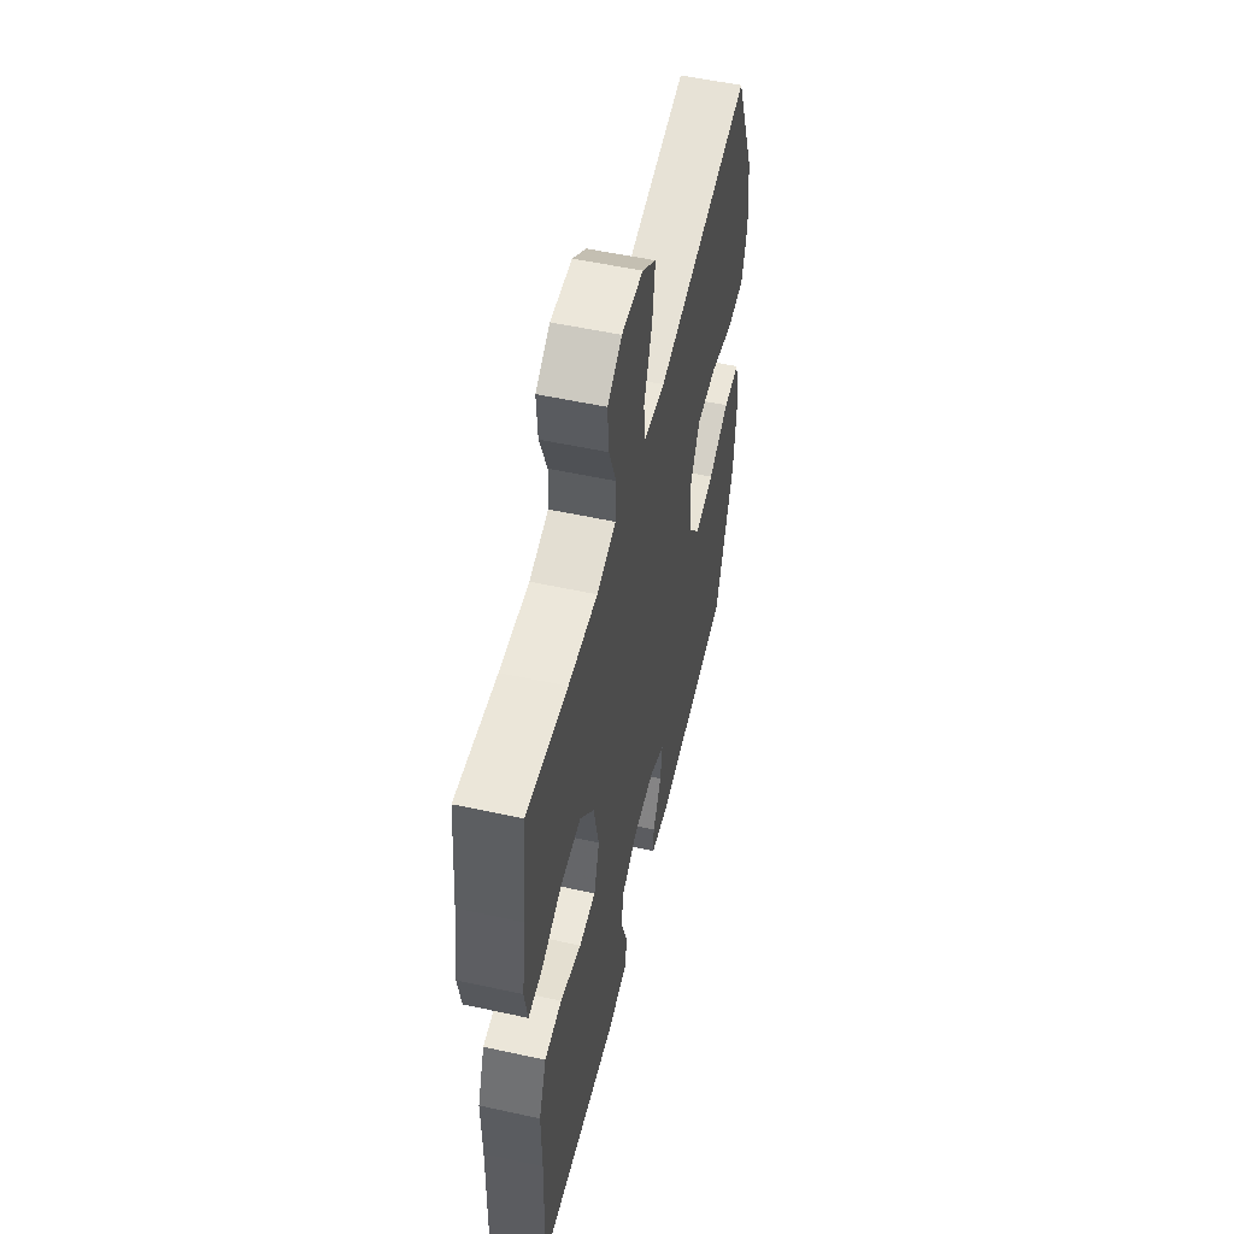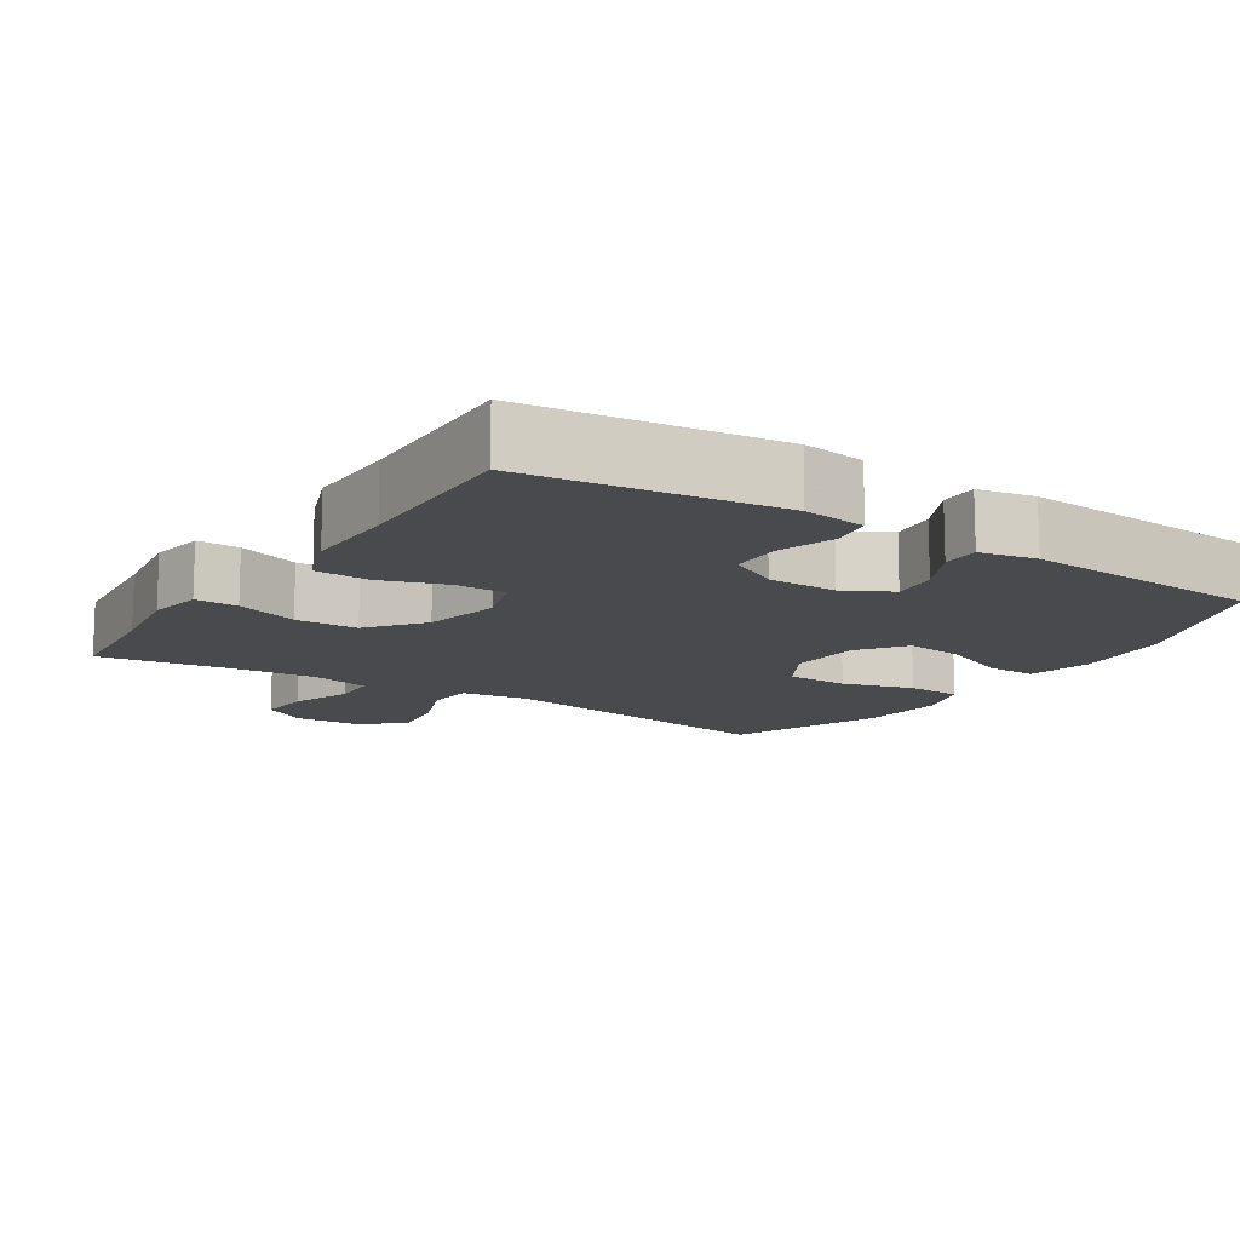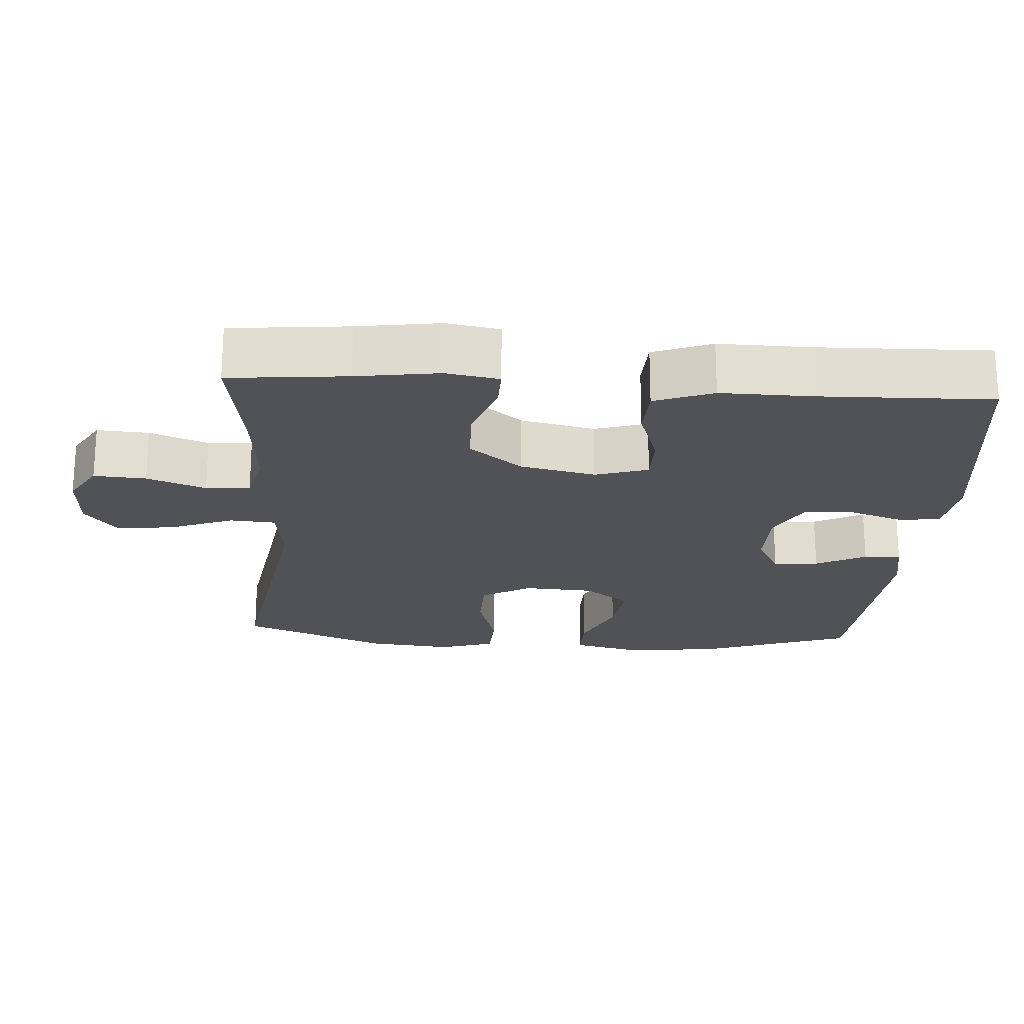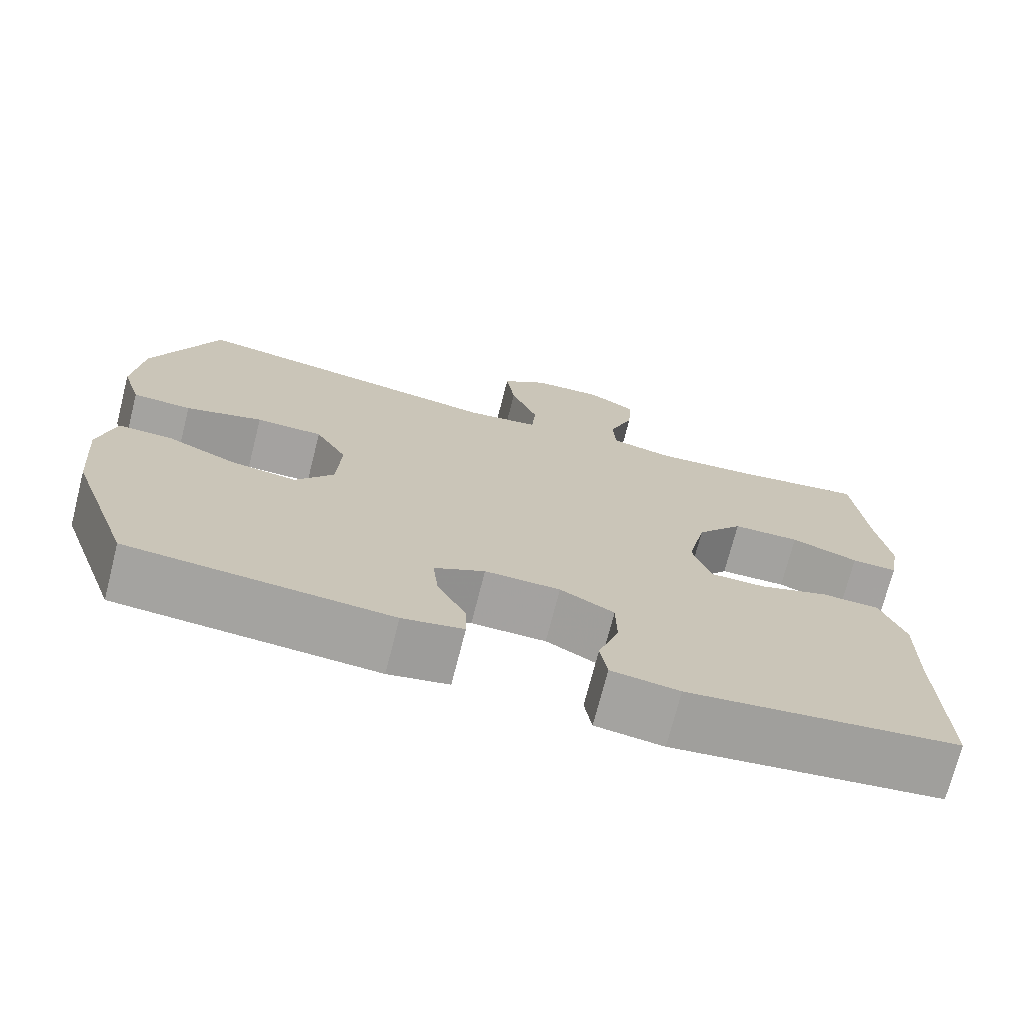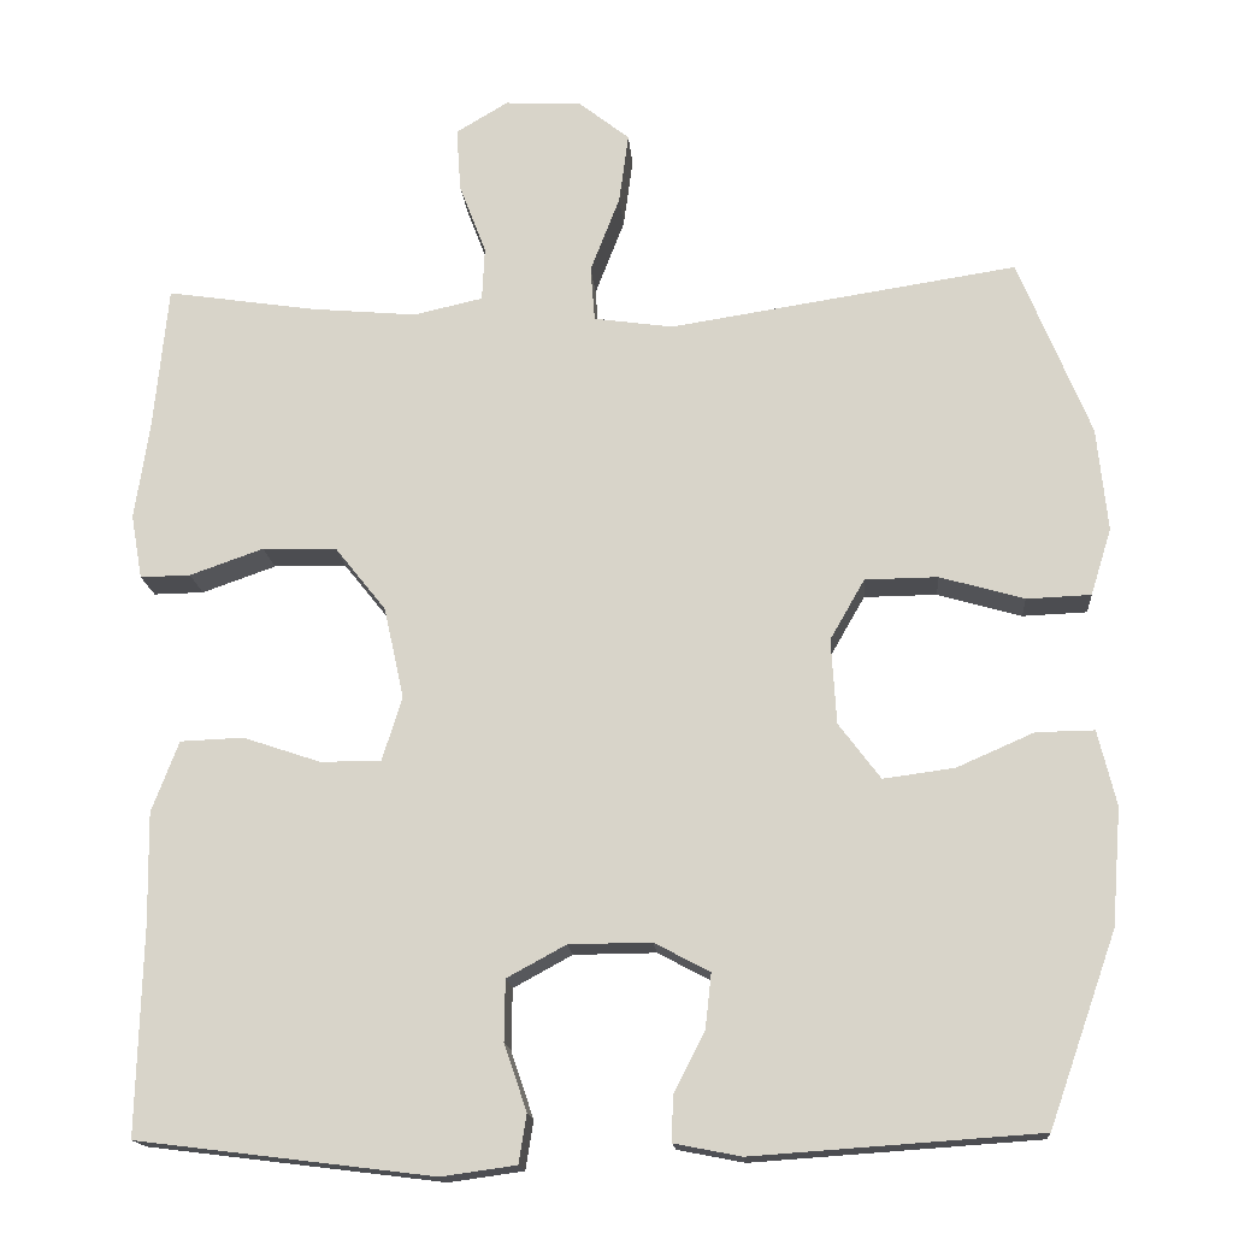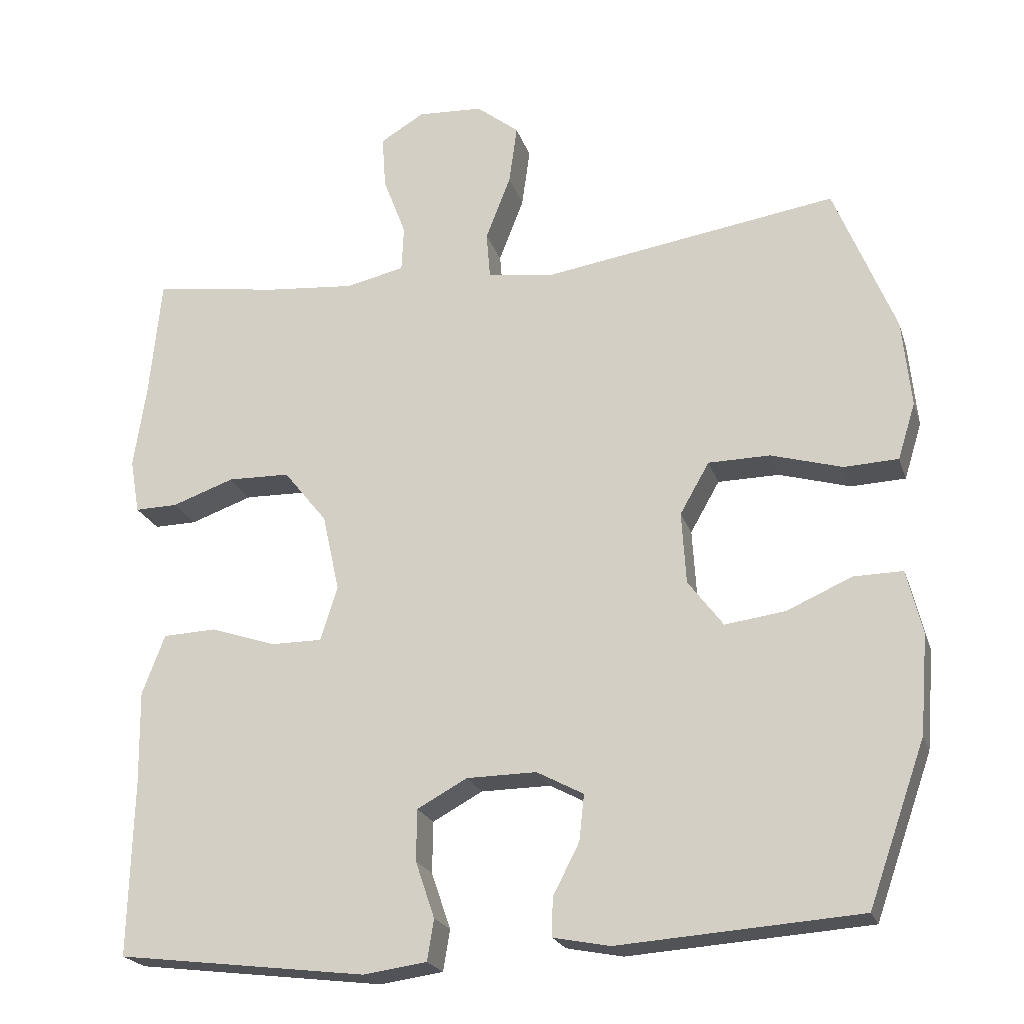
<metadata>
{"format":"obj","ext":"obj","renderer":"f3d","projection":"perspective","resolution":1024,"background":"white","views":[{"elev":54.0,"azim":103.1,"up":"+Z"},{"elev":-13.0,"azim":147.2,"up":"+Y"},{"elev":-21.3,"azim":86.2,"up":"+Y"},{"elev":-72.6,"azim":-14.3,"up":"+Z"},{"elev":-16.2,"azim":-175.5,"up":"+Z"},{"elev":-21.8,"azim":-164.2,"up":"+Z"}]}
</metadata>
<code>
v 0.5 0.07 0.5
v 0.516 0.07 0.335
v 0.533 0.07 0.22
v 0.52 0.07 0.146
v 0.462 0.07 0.147
v 0.377 0.07 0.177
v 0.292 0.07 0.175
v 0.233 0.07 0.101
v 0.21 0.07 -0.004
v 0.233 0.07 -0.078
v 0.303 0.07 -0.078
v 0.392 0.07 -0.048
v 0.465 0.07 -0.051
v 0.496 0.07 -0.133
v 0.494 0.07 -0.26
v 0.5 0.07 -0.5
v 0.159 0.07 -0.542
v 0.073 0.07 -0.53
v 0.064 0.07 -0.474
v 0.09 0.07 -0.397
v 0.089 0.07 -0.327
v 0.021 0.07 -0.29
v -0.074 0.07 -0.289
v -0.138 0.07 -0.323
v -0.131 0.07 -0.386
v -0.095 0.07 -0.456
v -0.094 0.07 -0.508
v -0.171 0.07 -0.523
v -0.5 0.07 -0.5
v -0.578 0.07 -0.28
v -0.589 0.07 -0.145
v -0.568 0.07 -0.058
v -0.501 0.07 -0.059
v -0.412 0.07 -0.098
v -0.33 0.07 -0.109
v -0.282 0.07 -0.045
v -0.276 0.07 0.053
v -0.316 0.07 0.123
v -0.4 0.07 0.124
v -0.497 0.07 0.096
v -0.571 0.07 0.099
v -0.595 0.07 0.176
v -0.583 0.07 0.295
v -0.5 0.07 0.5
v -0.099 0.07 0.438
v -0.008 0.07 0.451
v -0.003 0.07 0.514
v -0.037 0.07 0.602
v -0.048 0.07 0.683
v 0.01 0.07 0.729
v 0.099 0.07 0.734
v 0.159 0.07 0.698
v 0.154 0.07 0.625
v 0.123 0.07 0.543
v 0.126 0.07 0.481
v 0.206 0.07 0.463
v 0.328 0.07 0.474
v 0.5 0 0.5
v 0.516 0 0.335
v 0.533 0 0.22
v 0.52 0 0.146
v 0.462 0 0.147
v 0.377 0 0.177
v 0.292 0 0.175
v 0.233 0 0.101
v 0.21 0 -0.004
v 0.233 0 -0.078
v 0.303 0 -0.078
v 0.392 0 -0.048
v 0.465 0 -0.051
v 0.496 0 -0.133
v 0.494 0 -0.26
v 0.5 0 -0.5
v 0.159 0 -0.542
v 0.073 0 -0.53
v 0.064 0 -0.474
v 0.09 0 -0.397
v 0.089 0 -0.327
v 0.021 0 -0.29
v -0.074 0 -0.289
v -0.138 0 -0.323
v -0.131 0 -0.386
v -0.095 0 -0.456
v -0.094 0 -0.508
v -0.171 0 -0.523
v -0.5 0 -0.5
v -0.578 0 -0.28
v -0.589 0 -0.145
v -0.568 0 -0.058
v -0.501 0 -0.059
v -0.412 0 -0.098
v -0.33 0 -0.109
v -0.282 0 -0.045
v -0.276 0 0.053
v -0.316 0 0.123
v -0.4 0 0.124
v -0.497 0 0.096
v -0.571 0 0.099
v -0.595 0 0.176
v -0.583 0 0.295
v -0.5 0 0.5
v -0.099 0 0.438
v -0.008 0 0.451
v -0.003 0 0.514
v -0.037 0 0.602
v -0.048 0 0.683
v 0.01 0 0.729
v 0.099 0 0.734
v 0.159 0 0.698
v 0.154 0 0.625
v 0.123 0 0.543
v 0.126 0 0.481
v 0.206 0 0.463
v 0.328 0 0.474
f 52 53 54
f 51 52 54
f 50 51 54
f 49 50 54
f 48 49 54
f 47 48 54
f 46 47 54 55
f 43 44 45
f 42 43 45
f 41 42 45
f 40 41 45
f 39 40 45
f 38 39 45 46
f 46 55 56
f 38 46 56
f 37 38 56
f 32 33 34
f 31 32 34
f 30 31 34
f 29 30 34
f 28 29 34
f 27 28 34
f 26 27 34
f 25 26 34
f 24 25 34 35
f 23 24 35 36
f 18 19 20
f 17 18 20
f 16 17 20
f 15 16 20
f 15 20 21
f 14 15 21
f 13 14 21
f 12 13 21
f 11 12 21
f 10 11 21 22
f 4 5 6
f 3 4 6
f 2 3 6
f 2 6 7
f 1 2 7
f 57 1 7
f 56 57 7 8
f 37 56 8 9
f 23 36 37
f 22 23 37
f 10 22 37
f 9 10 37
f 111 110 109
f 111 109 108
f 111 108 107
f 111 107 106
f 111 106 105
f 111 105 104
f 112 111 104 103
f 102 101 100
f 102 100 99
f 102 99 98
f 102 98 97
f 102 97 96
f 103 102 96 95
f 113 112 103
f 113 103 95
f 113 95 94
f 91 90 89
f 91 89 88
f 91 88 87
f 91 87 86
f 91 86 85
f 91 85 84
f 91 84 83
f 91 83 82
f 92 91 82 81
f 93 92 81 80
f 77 76 75
f 77 75 74
f 77 74 73
f 77 73 72
f 78 77 72
f 78 72 71
f 78 71 70
f 78 70 69
f 78 69 68
f 79 78 68 67
f 63 62 61
f 63 61 60
f 63 60 59
f 64 63 59
f 64 59 58
f 64 58 114
f 65 64 114 113
f 66 65 113 94
f 94 93 80
f 94 80 79
f 94 79 67
f 94 67 66
f 1 58 59 2
f 2 59 60 3
f 3 60 61 4
f 4 61 62 5
f 5 62 63 6
f 6 63 64 7
f 7 64 65 8
f 8 65 66 9
f 9 66 67 10
f 10 67 68 11
f 11 68 69 12
f 12 69 70 13
f 13 70 71 14
f 14 71 72 15
f 15 72 73 16
f 16 73 74 17
f 17 74 75 18
f 18 75 76 19
f 19 76 77 20
f 20 77 78 21
f 21 78 79 22
f 22 79 80 23
f 23 80 81 24
f 24 81 82 25
f 25 82 83 26
f 26 83 84 27
f 27 84 85 28
f 28 85 86 29
f 29 86 87 30
f 30 87 88 31
f 31 88 89 32
f 32 89 90 33
f 33 90 91 34
f 34 91 92 35
f 35 92 93 36
f 36 93 94 37
f 37 94 95 38
f 38 95 96 39
f 39 96 97 40
f 40 97 98 41
f 41 98 99 42
f 42 99 100 43
f 43 100 101 44
f 44 101 102 45
f 45 102 103 46
f 46 103 104 47
f 47 104 105 48
f 48 105 106 49
f 49 106 107 50
f 50 107 108 51
f 51 108 109 52
f 52 109 110 53
f 53 110 111 54
f 54 111 112 55
f 55 112 113 56
f 56 113 114 57
f 57 114 58 1

</code>
